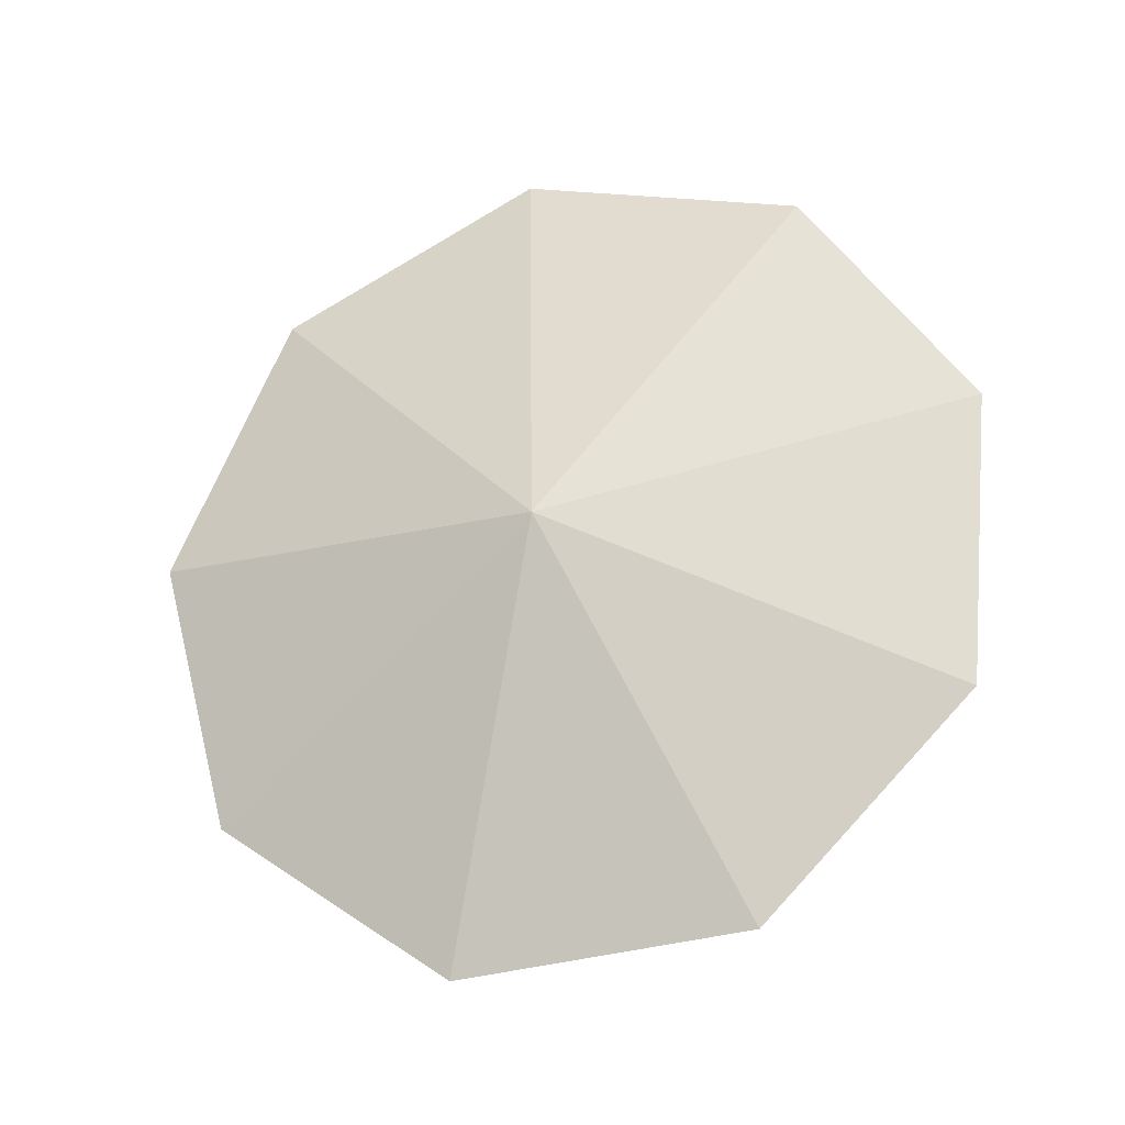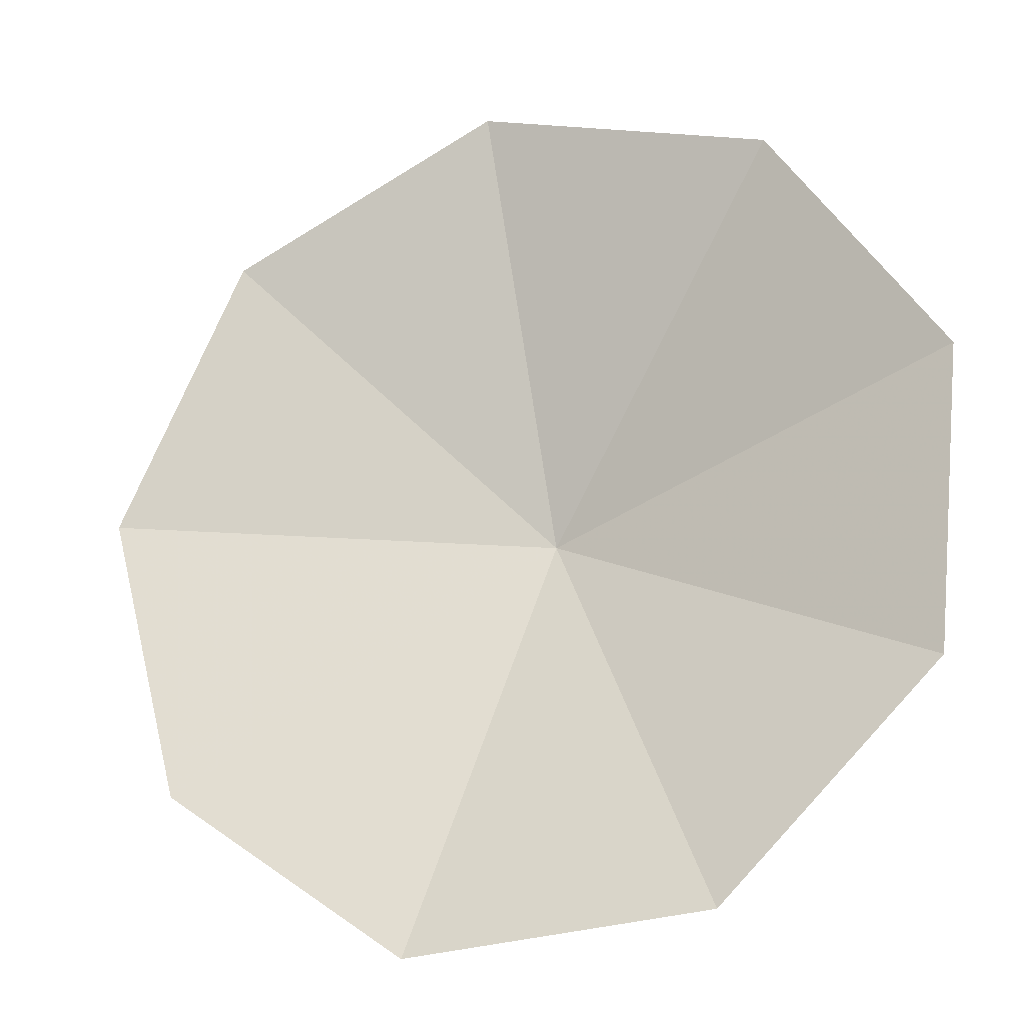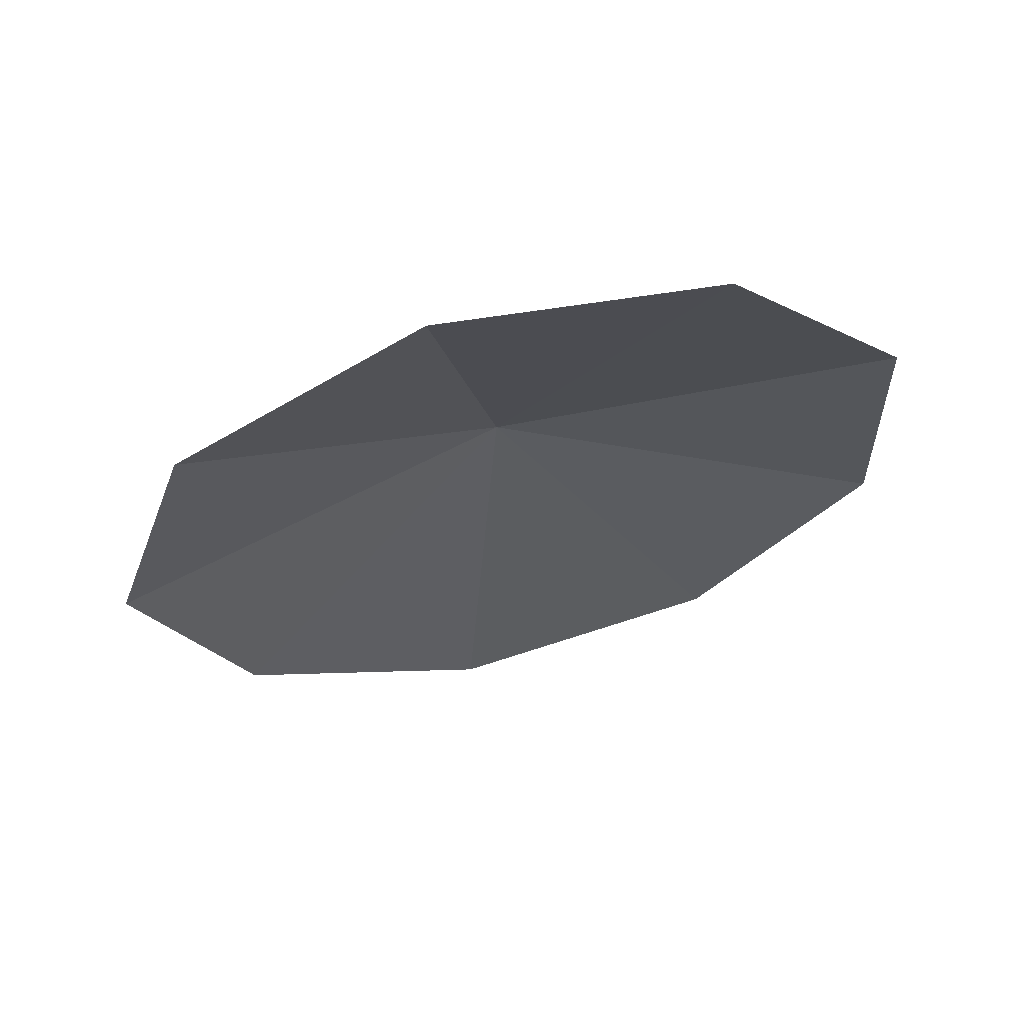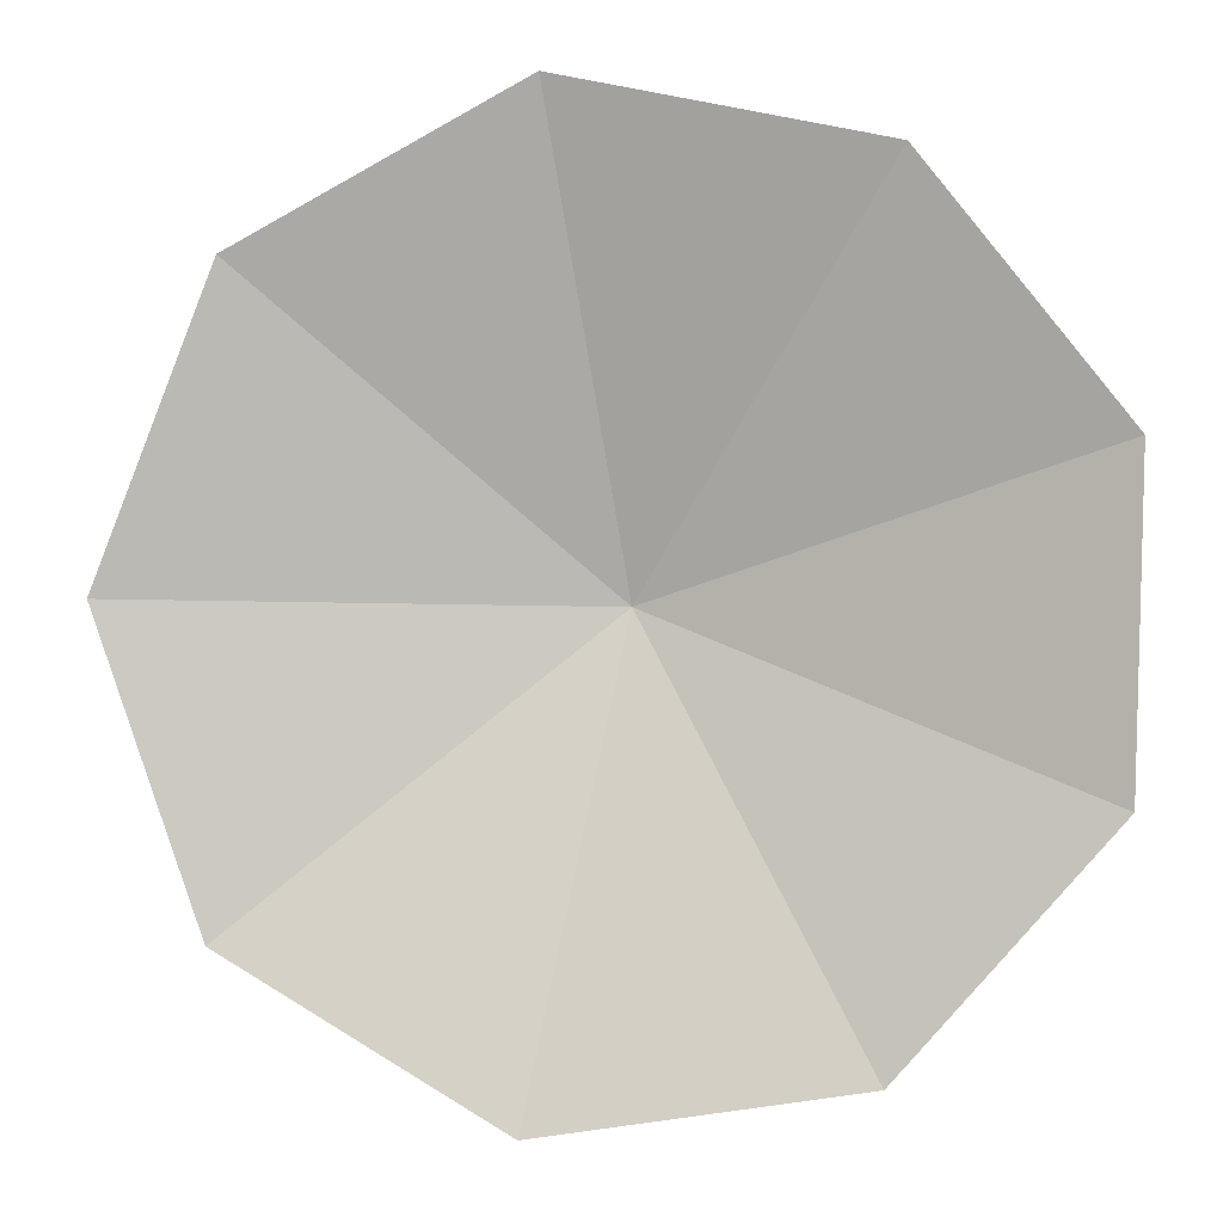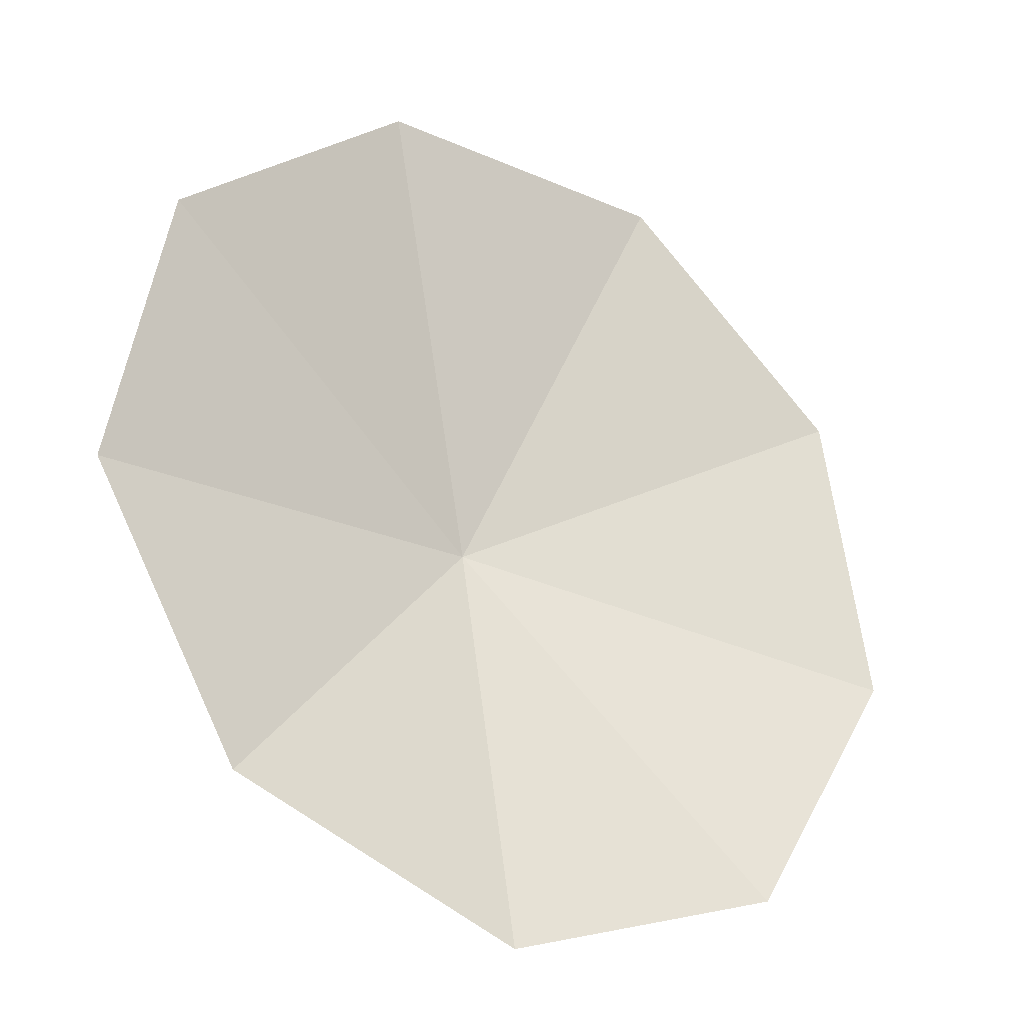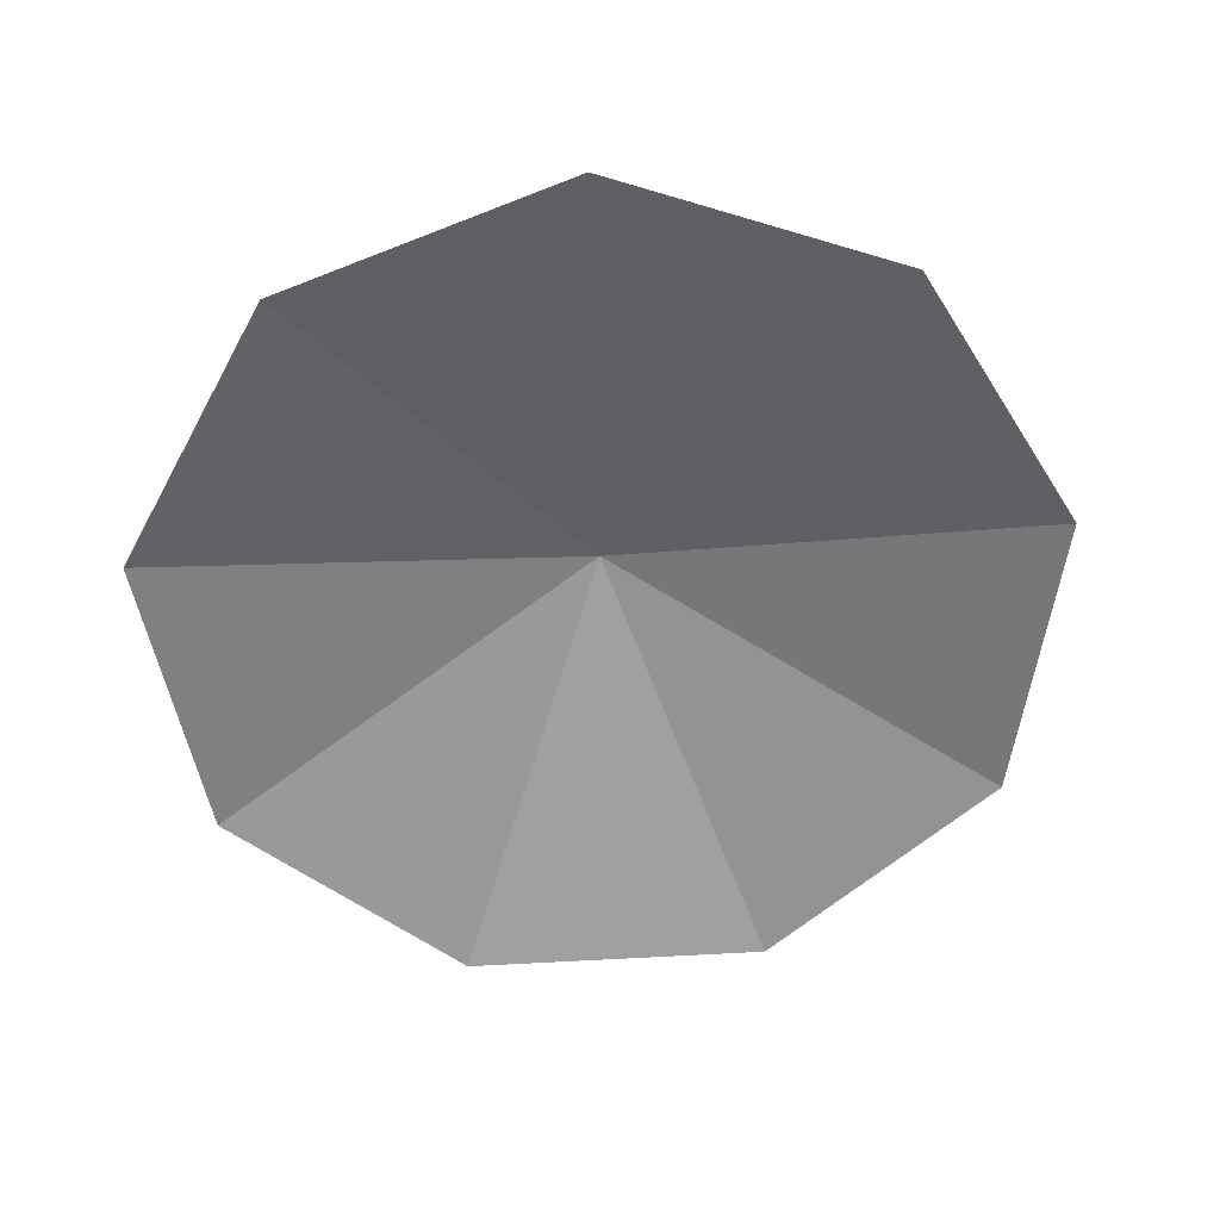
<metadata>
{"format":"obj","ext":"obj","renderer":"f3d","projection":"perspective","resolution":1024,"background":"white","views":[{"elev":56.3,"azim":104.7,"up":"+Z"},{"elev":-6.1,"azim":-145.3,"up":"+Y"},{"elev":-11.4,"azim":178.2,"up":"+Z"},{"elev":16.6,"azim":-161.2,"up":"+Y"},{"elev":-12.1,"azim":160.7,"up":"+Y"},{"elev":-77.1,"azim":50.3,"up":"+Z"}]}
</metadata>
<code>
v 16.6 -18.57 89.78
v 19.87 -15.49 88.62
v 20.72 -18.3 87.66
v 14.39 -14.51 90.24
v 17.37 -13.99 89.64
v 12.14 -19.79 89.4
v 12.32 -16.8 90.15
v 16.84 -22.6 87.49
v 13.92 -22.08 88.35
v 19.52 -21.11 87.21
f 1 3 2
f 1 5 4
f 1 7 6
f 1 9 8
f 1 10 3
f 1 2 5
f 1 8 10
f 1 4 7
f 1 6 9

</code>
